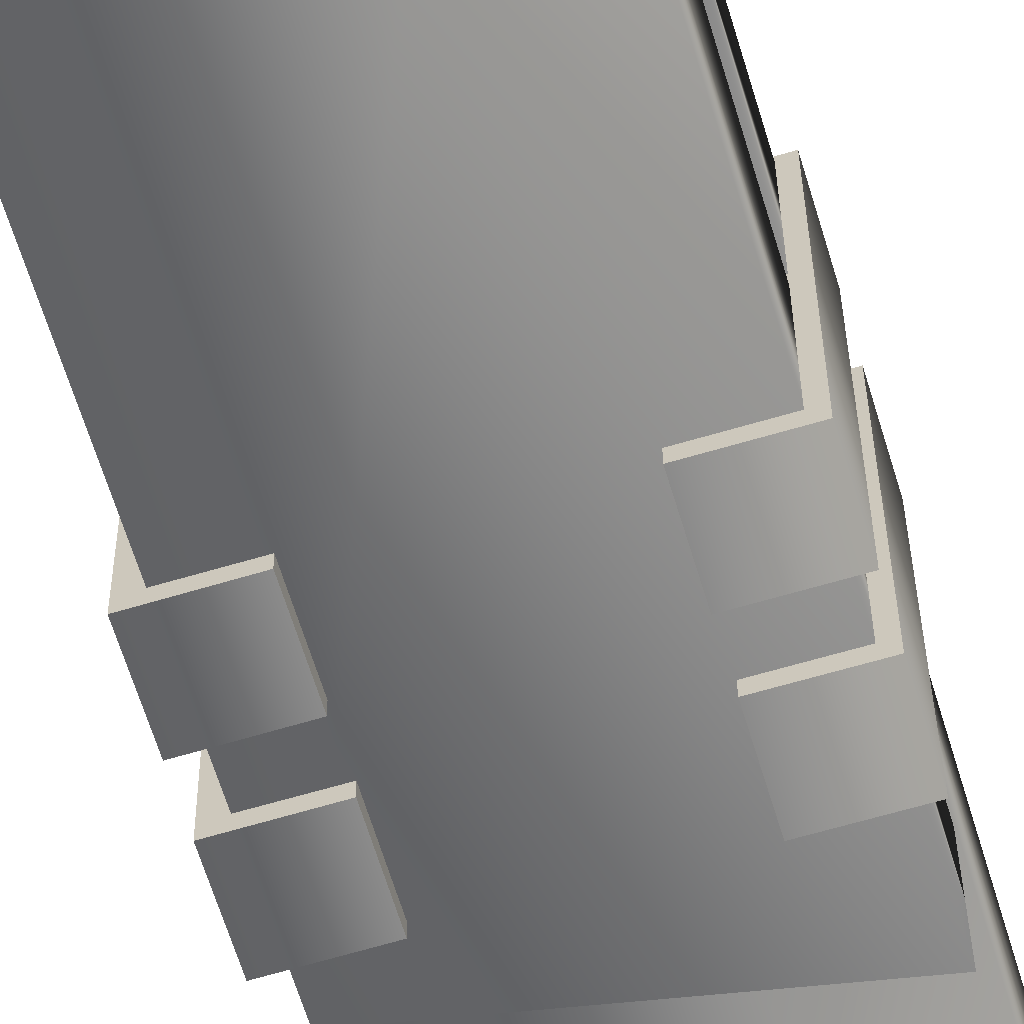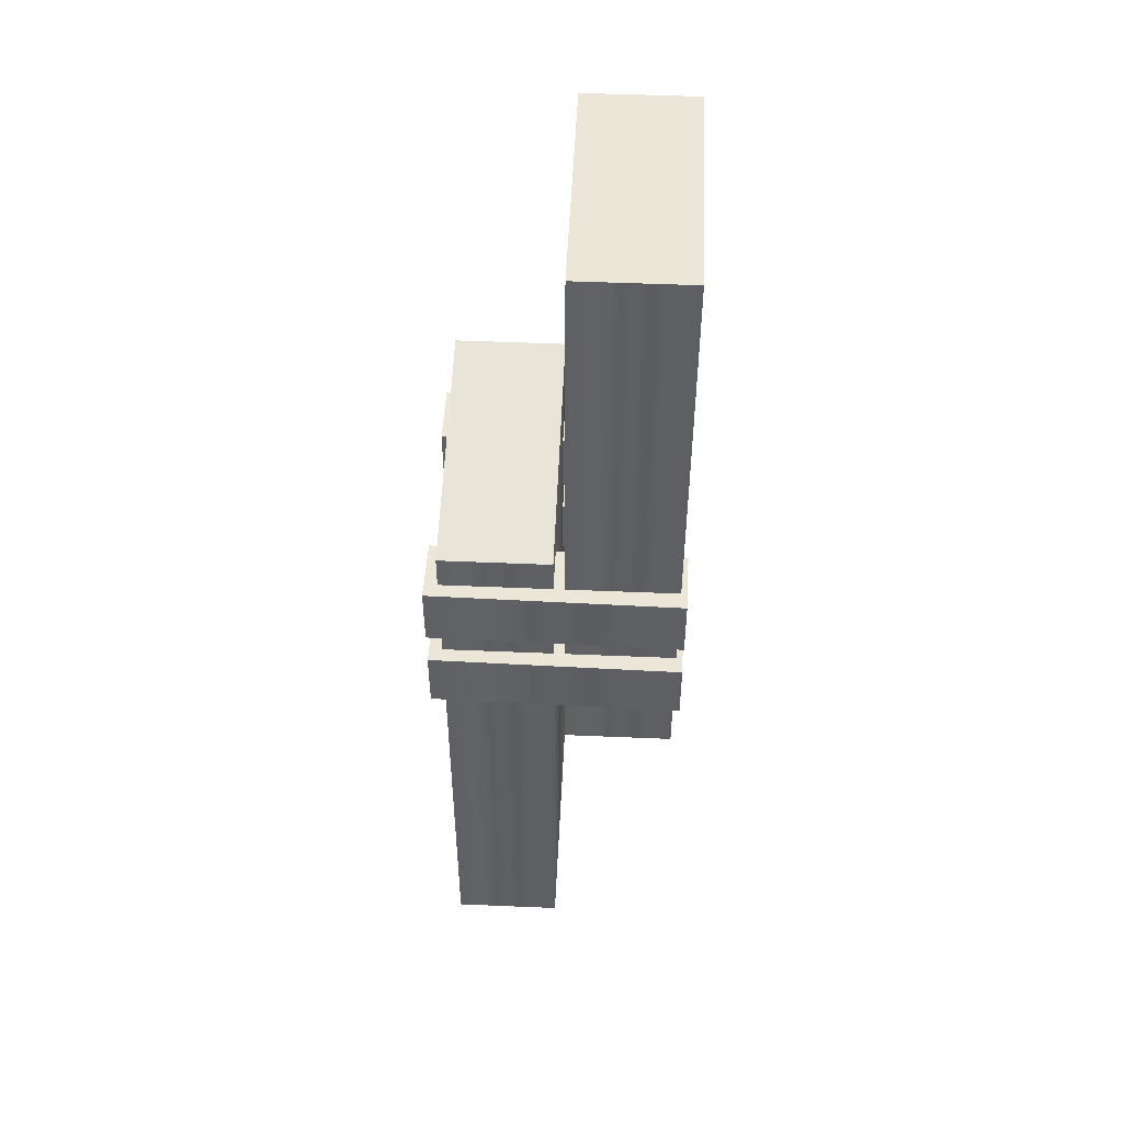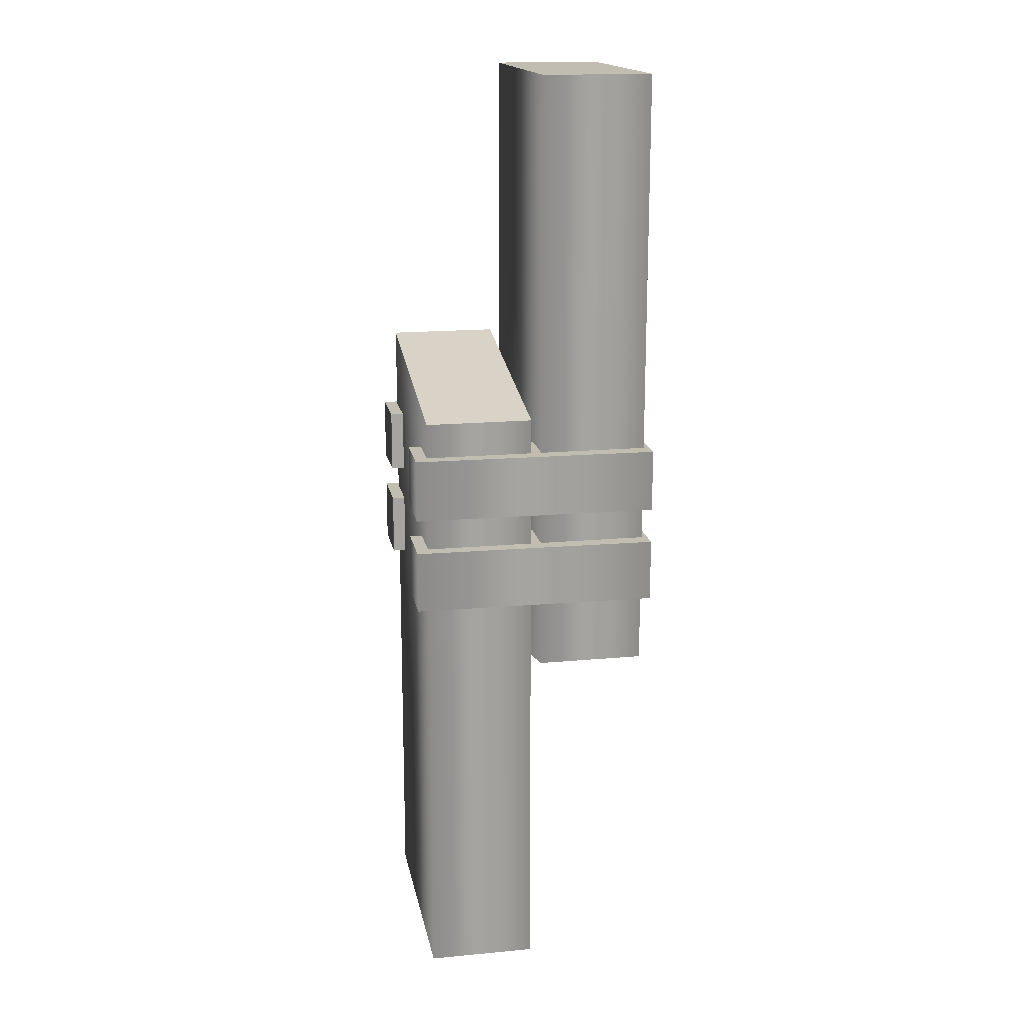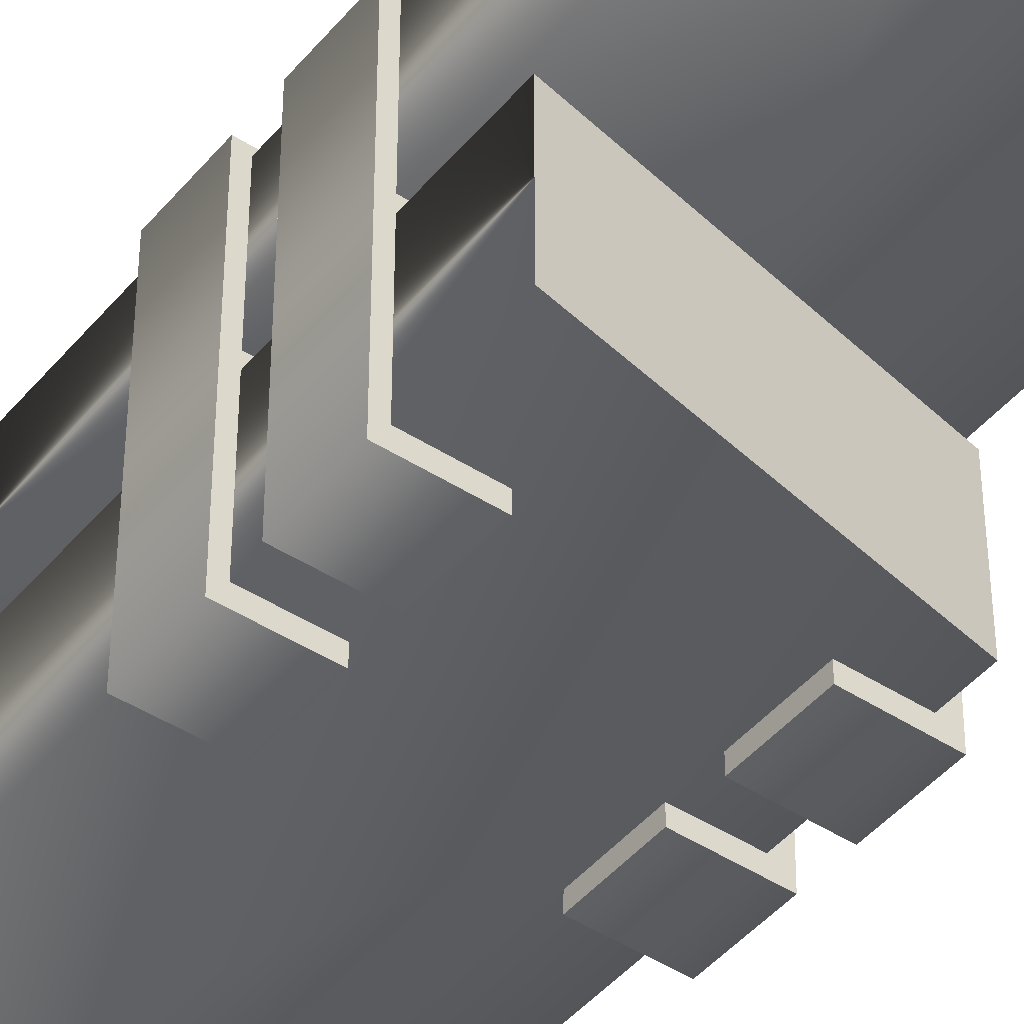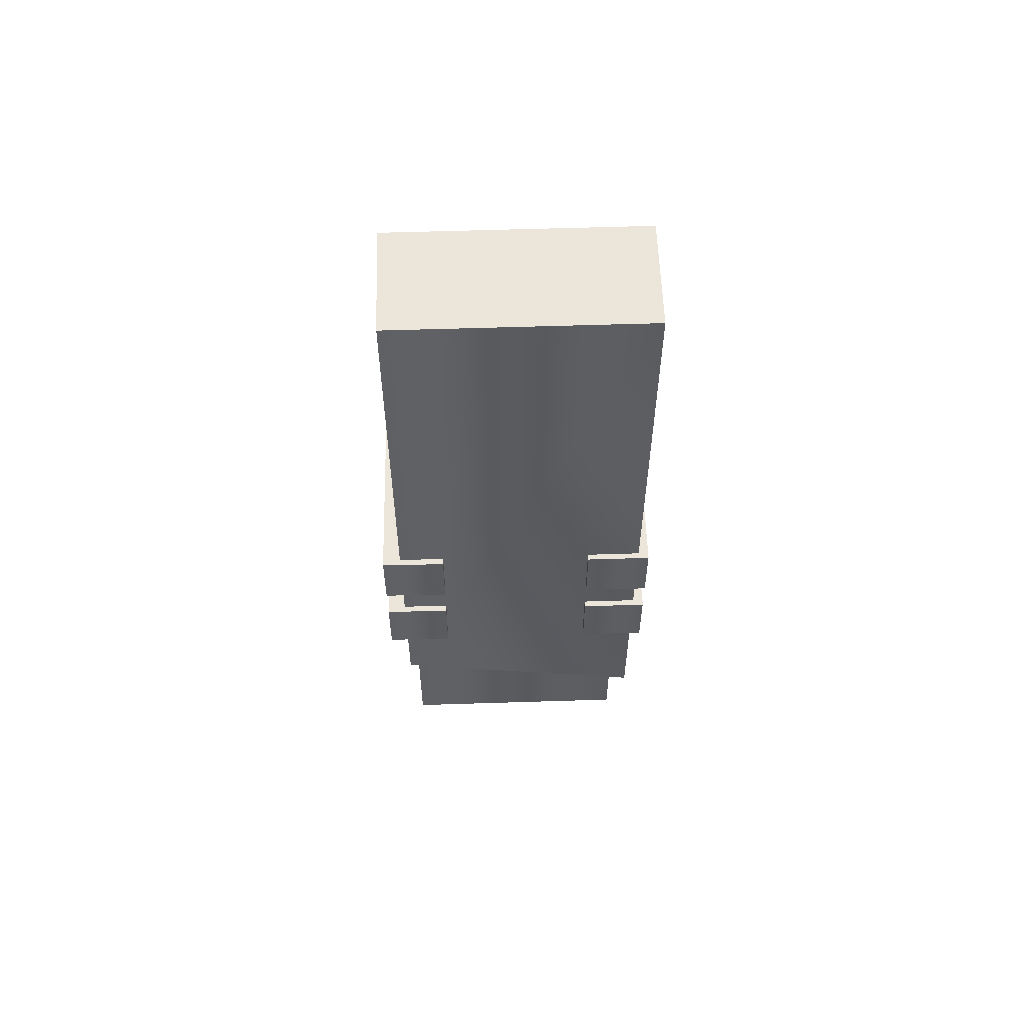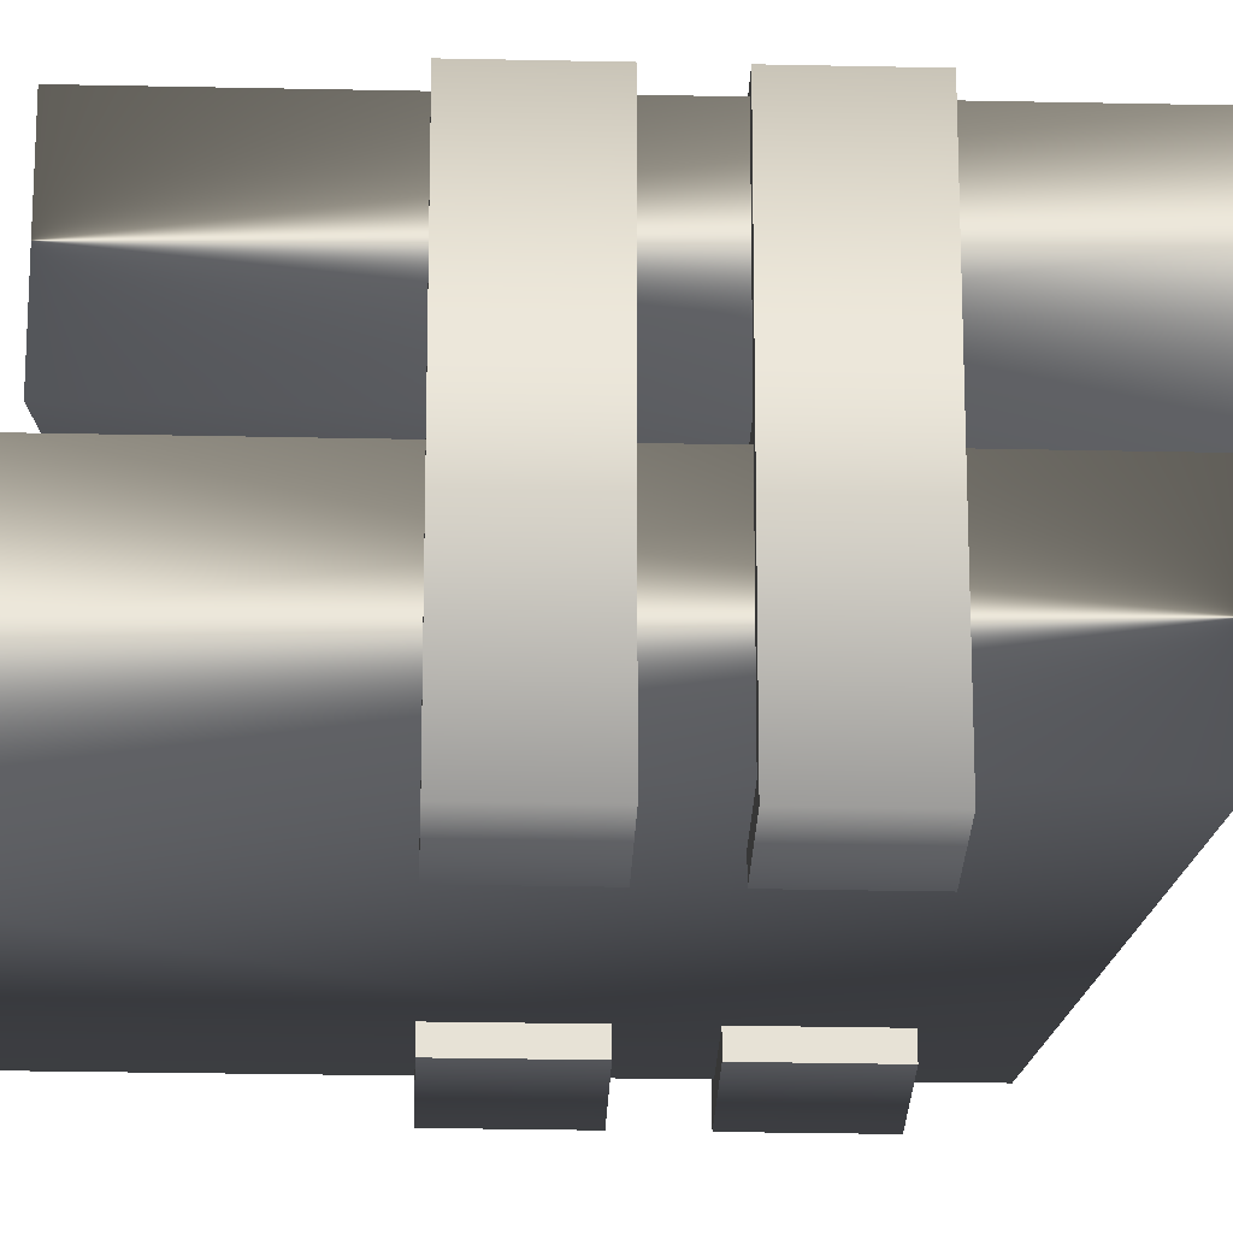
<metadata>
{"format":"obj","ext":"obj","renderer":"f3d","projection":"perspective","resolution":1024,"background":"white","views":[{"elev":-63.6,"azim":-163.2,"up":"+Y"},{"elev":49.4,"azim":92.7,"up":"+Z"},{"elev":16.9,"azim":79.4,"up":"+Z"},{"elev":-44.6,"azim":-36.9,"up":"+Y"},{"elev":57.6,"azim":178.1,"up":"+Z"},{"elev":-25.1,"azim":-92.1,"up":"+Y"}]}
</metadata>
<code>
v 3.067 -4.181 -4.913
v 3.146 1.341 -4.913
v 3.067 -4.181 -6.315
v 3.146 1.341 -4.913
v 3.146 1.341 -6.315
v 3.067 -4.181 -6.315
v 1.764 1.354 -4.913
v 1.766 1.354 -6.315
v 3.146 1.341 -4.913
v 1.766 1.354 -6.315
v 3.146 1.341 -6.315
v 3.146 1.341 -4.913
v 1.668 -4.168 -4.913
v 3.067 -4.181 -4.913
v 1.67 -4.168 -6.315
v 3.067 -4.181 -4.913
v 3.067 -4.181 -6.315
v 1.67 -4.168 -6.315
v 1.67 -4.168 -6.315
v 1.766 1.354 -6.315
v 1.668 -4.168 -4.913
v 1.766 1.354 -6.315
v 1.764 1.354 -4.913
v 1.668 -4.168 -4.913
v 3.146 1.341 -4.127
v 3.067 -4.181 -4.127
v 3.146 1.341 -2.726
v 3.067 -4.181 -4.127
v 3.067 -4.181 -2.726
v 3.146 1.341 -2.726
v 1.673 -4.168 -2.726
v 3.067 -4.181 -2.726
v 3.067 -4.181 -4.127
v 1.67 -4.168 -4.127
v 1.673 -4.168 -2.726
v 3.067 -4.181 -4.127
v 1.766 1.354 -4.127
v 3.146 1.341 -4.127
v 1.77 1.354 -2.726
v 3.146 1.341 -4.127
v 3.146 1.341 -2.726
v 1.77 1.354 -2.726
v 1.77 1.354 -2.726
v 1.673 -4.168 -2.726
v 1.766 1.354 -4.127
v 1.673 -4.168 -2.726
v 1.67 -4.168 -4.127
v 1.766 1.354 -4.127
v -1.567 1.342 -4.913
v -2.956 1.342 -4.913
v -1.569 1.342 -6.315
v -2.956 1.342 -4.913
v -2.956 1.342 -6.315
v -1.569 1.342 -6.315
v -2.956 1.342 -4.913
v -2.956 -4.181 -4.913
v -2.956 1.342 -6.315
v -2.956 -4.181 -4.913
v -2.956 -4.181 -6.315
v -2.956 1.342 -6.315
v -1.569 -4.181 -6.315
v -2.956 -4.181 -6.315
v -2.956 -4.181 -4.913
v -1.567 -4.181 -4.913
v -1.569 -4.181 -6.315
v -2.956 -4.181 -4.913
v -1.569 1.342 -6.315
v -1.569 -4.181 -6.315
v -1.567 1.342 -4.913
v -1.569 -4.181 -6.315
v -1.567 -4.181 -4.913
v -1.567 1.342 -4.913
v -2.956 -4.181 -4.127
v -2.956 1.342 -4.127
v -2.956 -4.181 -2.726
v -2.956 1.342 -4.127
v -2.956 1.342 -2.726
v -2.956 -4.181 -2.726
v -1.569 1.342 -2.726
v -2.956 1.342 -2.726
v -2.956 1.342 -4.127
v -1.569 1.342 -4.127
v -1.569 1.342 -2.726
v -2.956 1.342 -4.127
v -2.956 -4.181 -4.127
v -2.956 -4.181 -2.726
v -1.569 -4.181 -4.127
v -2.956 -4.181 -2.726
v -1.569 -4.181 -2.726
v -1.569 -4.181 -4.127
v -1.569 -4.181 -2.726
v -1.569 1.342 -2.726
v -1.569 -4.181 -4.127
v -1.569 1.342 -2.726
v -1.569 1.342 -4.127
v -1.569 -4.181 -4.127
v 1.668 -4.168 -4.913
v 1.764 1.354 -4.913
v 3.067 -4.181 -4.913
v 1.764 1.354 -4.913
v 3.146 1.341 -4.913
v 3.067 -4.181 -4.913
v 1.67 -4.168 -6.315
v 3.067 -4.181 -6.315
v 1.766 1.354 -6.315
v 3.067 -4.181 -6.315
v 3.146 1.341 -6.315
v 1.766 1.354 -6.315
v 3.146 1.341 -4.127
v 1.766 1.354 -4.127
v 3.067 -4.181 -4.127
v 1.766 1.354 -4.127
v 1.67 -4.168 -4.127
v 3.067 -4.181 -4.127
v 1.673 -4.168 -2.726
v 1.77 1.354 -2.726
v 3.067 -4.181 -2.726
v 1.77 1.354 -2.726
v 3.146 1.341 -2.726
v 3.067 -4.181 -2.726
v -1.567 1.342 -4.913
v -1.567 -4.181 -4.913
v -2.956 1.342 -4.913
v -1.567 -4.181 -4.913
v -2.956 -4.181 -4.913
v -2.956 1.342 -4.913
v -2.956 -4.181 -6.315
v -1.569 -4.181 -6.315
v -2.956 1.342 -6.315
v -1.569 -4.181 -6.315
v -1.569 1.342 -6.315
v -2.956 1.342 -6.315
v -1.569 -4.181 -4.127
v -1.569 1.342 -4.127
v -2.956 -4.181 -4.127
v -1.569 1.342 -4.127
v -2.956 1.342 -4.127
v -2.956 -4.181 -4.127
v -1.569 -4.181 -2.726
v -2.956 -4.181 -2.726
v -1.569 1.342 -2.726
v -2.956 -4.181 -2.726
v -2.956 1.342 -2.726
v -1.569 1.342 -2.726
v 2.758 1.22 5.763
v 2.758 -1.22 5.763
v -2.736 1.22 5.763
v 2.758 -1.22 5.763
v -2.736 -1.22 5.763
v -2.736 1.22 5.763
v 2.758 -1.22 5.763
v 2.758 -1.22 -7.934
v -2.736 -1.22 5.763
v 2.758 -1.22 -7.934
v -2.736 -1.22 -8.997
v -2.736 -1.22 5.763
v -2.736 1.209 -8.997
v -2.736 1.22 5.763
v -2.736 -1.22 -8.997
v -2.736 1.22 5.763
v -2.736 -1.22 5.763
v -2.736 -1.22 -8.997
v -2.736 1.209 -8.997
v 2.758 1.209 -7.934
v -2.736 1.22 5.763
v 2.758 1.209 -7.934
v 2.758 1.22 5.763
v -2.736 1.22 5.763
v 2.758 1.22 5.763
v 2.758 1.209 -7.934
v 2.758 -1.22 -7.934
v 2.758 -1.22 5.763
v 2.758 1.22 5.763
v 2.758 -1.22 -7.934
v -2.736 -1.22 -8.997
v 2.758 -1.22 -7.934
v -2.736 1.209 -8.997
v 2.758 -1.22 -7.934
v 2.758 1.209 -7.934
v -2.736 1.209 -8.997
v 2.758 -3.899 -15.64
v 2.758 -1.459 -15.64
v -2.736 -3.899 -15.64
v 2.758 -1.459 -15.64
v -2.736 -1.459 -15.64
v -2.736 -3.899 -15.64
v 2.758 -1.459 -15.64
v 2.758 -1.459 -1.943
v -2.736 -1.459 -15.64
v 2.758 -1.459 -1.943
v -2.736 -1.459 -0.8802
v -2.736 -1.459 -15.64
v -2.736 -3.888 -0.8802
v -2.736 -3.899 -15.64
v -2.736 -1.459 -0.8802
v -2.736 -3.899 -15.64
v -2.736 -1.459 -15.64
v -2.736 -1.459 -0.8802
v -2.736 -3.888 -0.8802
v 2.758 -3.888 -1.943
v -2.736 -3.899 -15.64
v 2.758 -3.888 -1.943
v 2.758 -3.899 -15.64
v -2.736 -3.899 -15.64
v 2.758 -3.899 -15.64
v 2.758 -3.888 -1.943
v 2.758 -1.459 -1.943
v 2.758 -1.459 -15.64
v 2.758 -3.899 -15.64
v 2.758 -1.459 -1.943
v -2.736 -1.459 -0.8802
v 2.758 -1.459 -1.943
v -2.736 -3.888 -0.8802
v 2.758 -1.459 -1.943
v 2.758 -3.888 -1.943
v -2.736 -3.888 -0.8802
g mtl_t6_wpn_smg_peacekeeper_camo3
f 3 2 1
f 6 5 4
f 9 8 7
f 12 11 10
f 15 14 13
f 18 17 16
f 21 20 19
f 24 23 22
f 27 26 25
f 30 29 28
f 33 32 31
f 36 35 34
f 39 38 37
f 42 41 40
f 45 44 43
f 48 47 46
f 51 50 49
f 54 53 52
f 57 56 55
f 60 59 58
f 63 62 61
f 66 65 64
f 69 68 67
f 72 71 70
f 75 74 73
f 78 77 76
f 81 80 79
f 84 83 82
f 87 86 85
f 90 89 88
f 93 92 91
f 96 95 94
g mtl_t6_wpn_smg_peacekeeper_camo4
f 99 98 97
f 102 101 100
f 105 104 103
f 108 107 106
f 111 110 109
f 114 113 112
f 117 116 115
f 120 119 118
f 123 122 121
f 126 125 124
f 129 128 127
f 132 131 130
f 135 134 133
f 138 137 136
f 141 140 139
f 144 143 142
f 147 146 145
f 150 149 148
f 153 152 151
f 156 155 154
f 159 158 157
f 162 161 160
f 165 164 163
f 168 167 166
f 171 170 169
f 174 173 172
f 177 176 175
f 180 179 178
f 183 182 181
f 186 185 184
f 189 188 187
f 192 191 190
f 195 194 193
f 198 197 196
f 201 200 199
f 204 203 202
f 207 206 205
f 210 209 208
f 213 212 211
f 216 215 214

</code>
